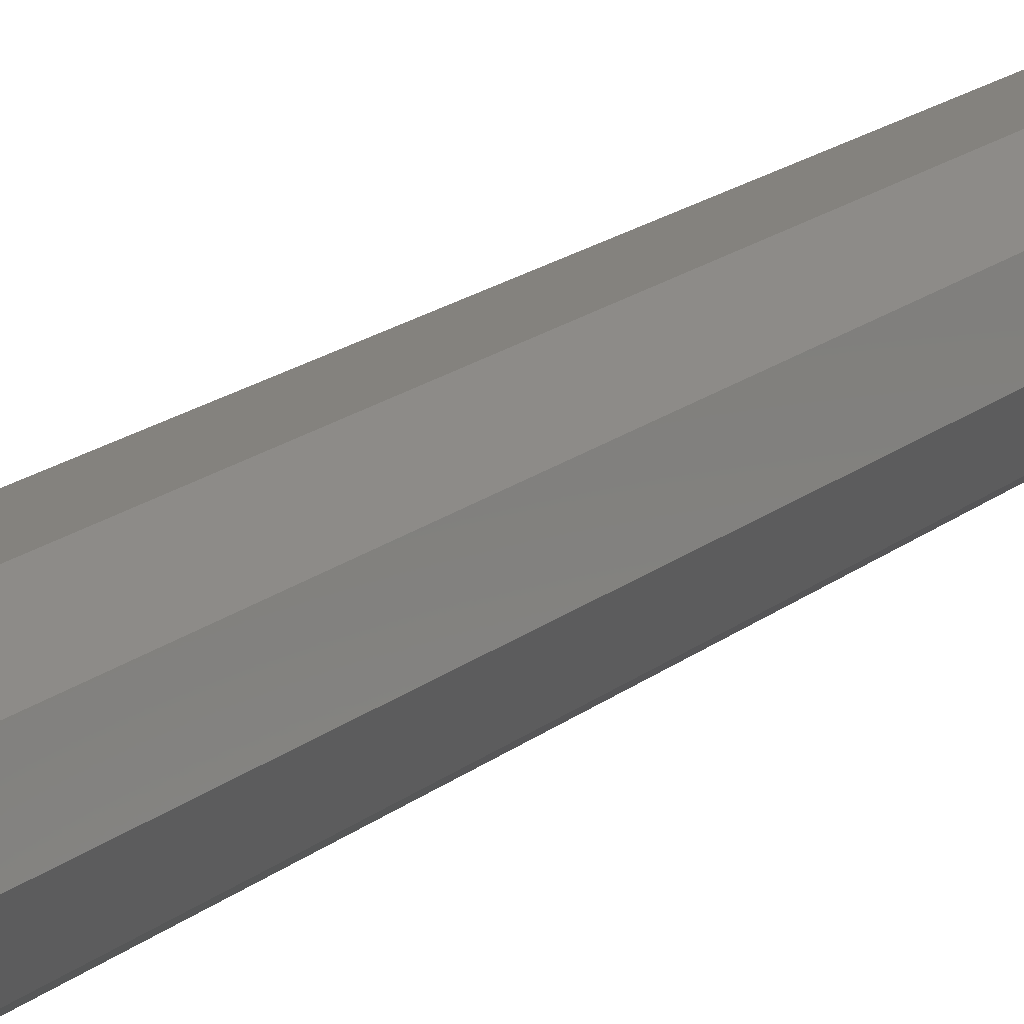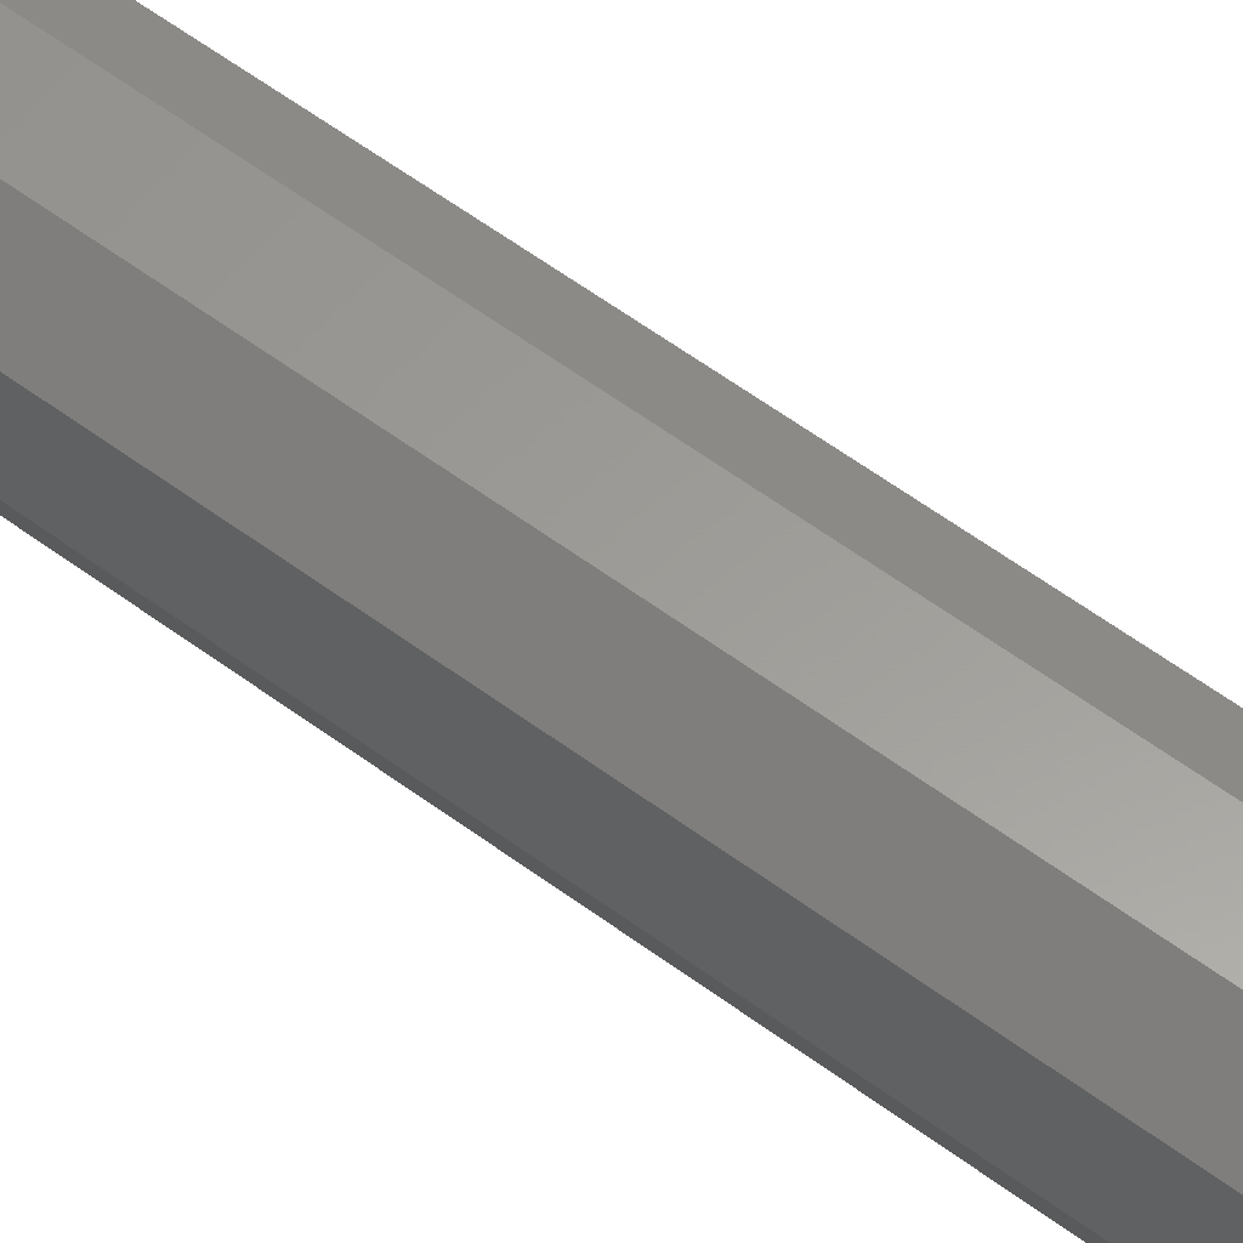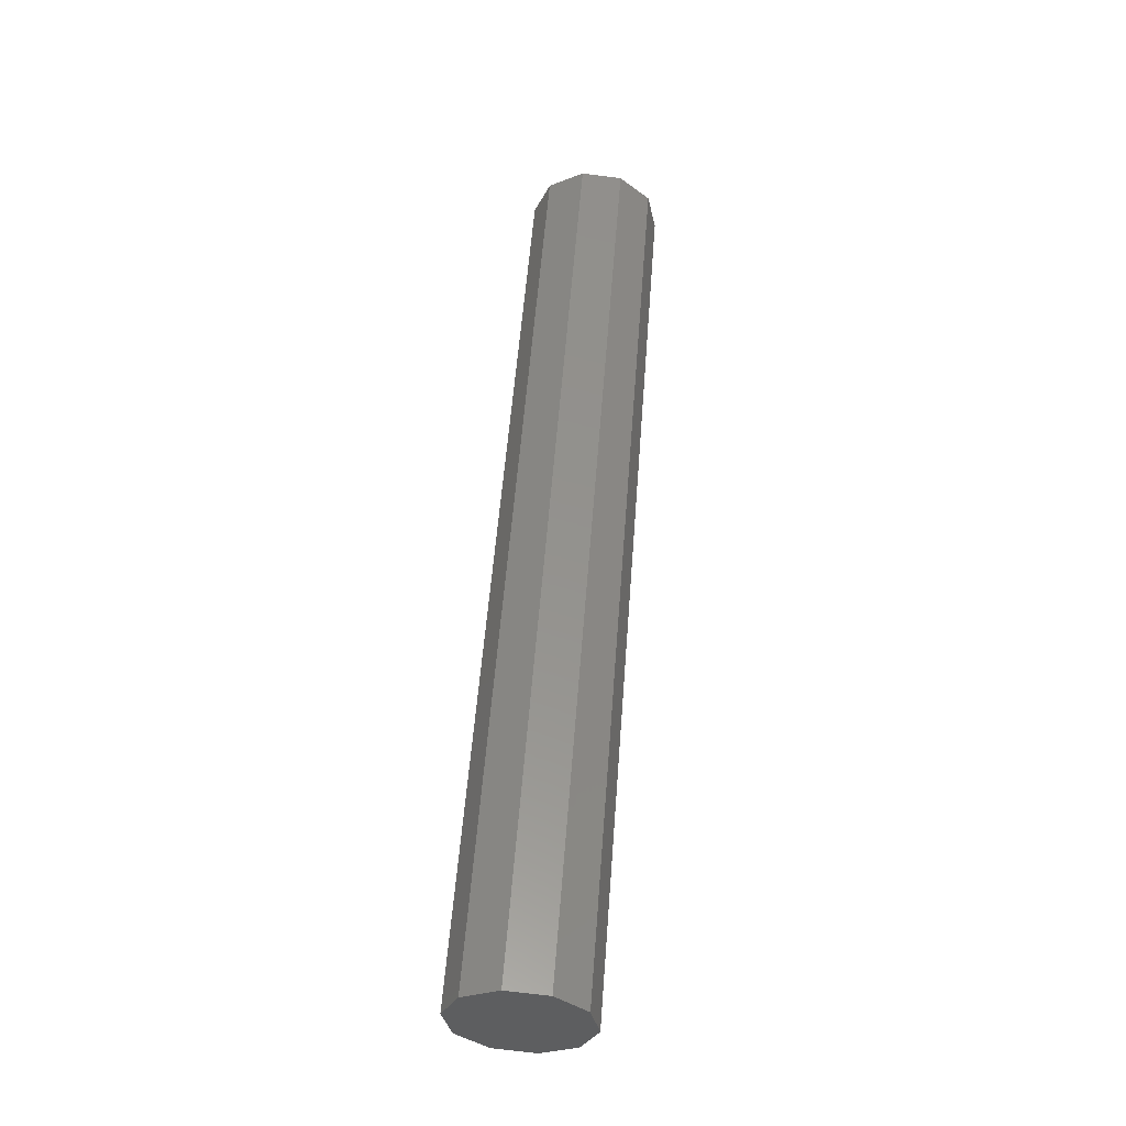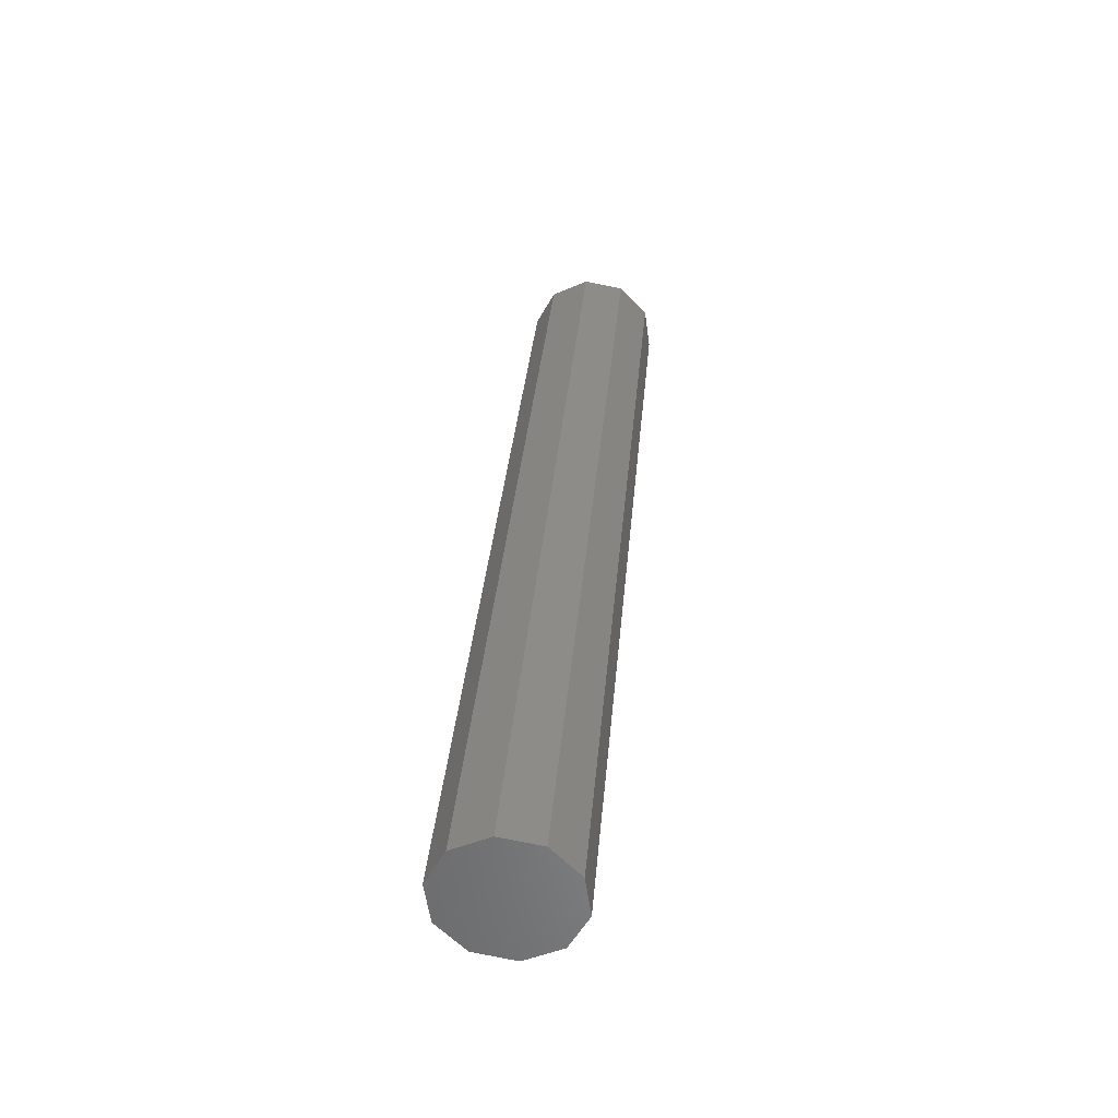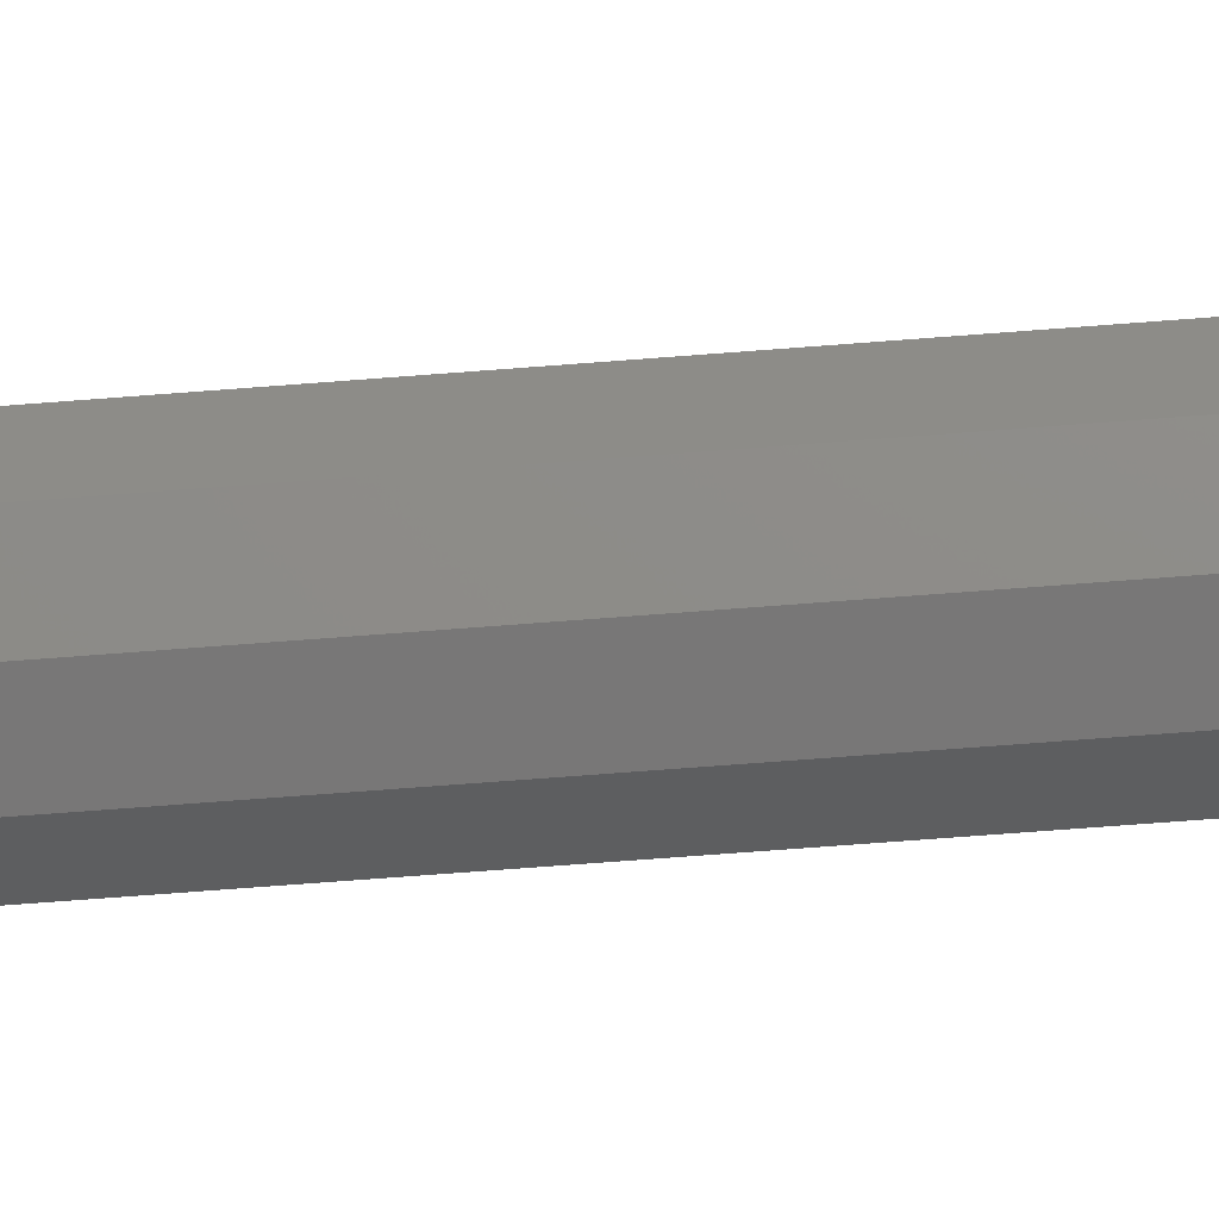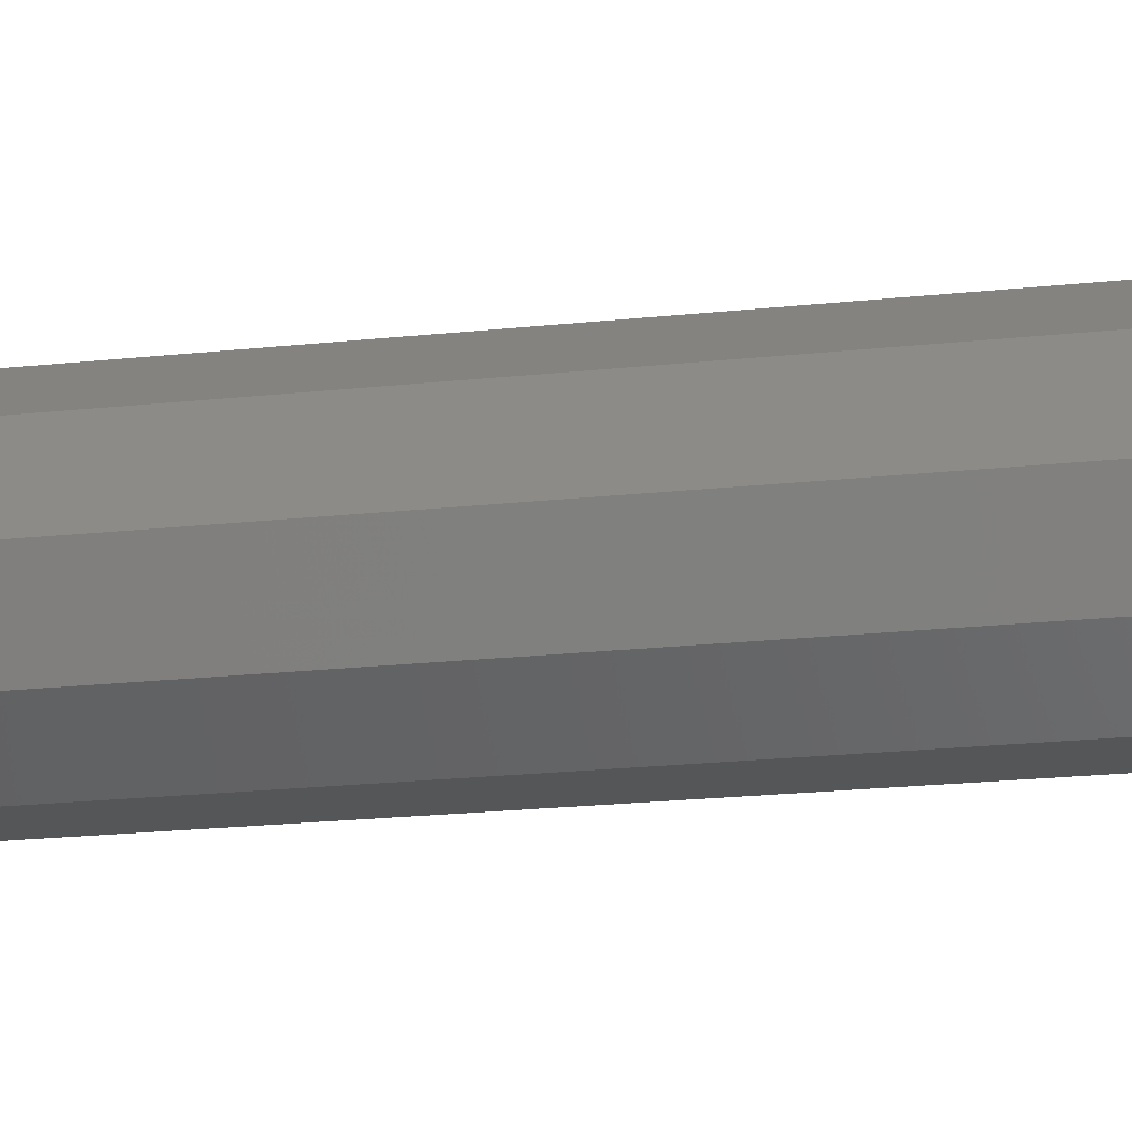
<metadata>
{"format":"stl","ext":"stl","renderer":"f3d","projection":"perspective","resolution":1024,"background":"white","views":[{"elev":17.5,"azim":-142.1,"up":"+Y"},{"elev":60.3,"azim":132.0,"up":"+Y"},{"elev":-37.7,"azim":30.1,"up":"+Z"},{"elev":-54.5,"azim":-10.1,"up":"+Z"},{"elev":-70.2,"azim":99.4,"up":"+Y"},{"elev":-15.0,"azim":110.0,"up":"+Y"}]}
</metadata>
<code>
# stl→obj: 20 verts, 36 faces
v 146.4 0 468.4
v 139.3 2.939 398.8
v 145.4 2.939 468.5
v 140.3 0 398.7
v 136.8 4.755 399
v 142.9 4.755 468.7
v 133.7 4.755 399.3
v 139.8 4.755 469
v 131.2 2.939 399.5
v 137.3 2.939 469.2
v 130.3 0 399.6
v 136.4 0 469.3
v 137.3 -2.939 469.2
v 131.2 -2.939 399.5
v 139.8 -4.755 469
v 133.7 -4.755 399.3
v 142.9 -4.755 468.7
v 136.8 -4.755 399
v 145.4 -2.939 468.5
v 139.3 -2.939 398.8
f 1 2 3
f 2 1 4
f 3 5 6
f 5 3 2
f 6 7 8
f 7 6 5
f 8 9 10
f 9 8 7
f 11 10 9
f 10 11 12
f 13 11 14
f 11 13 12
f 14 15 13
f 15 14 16
f 16 17 15
f 17 16 18
f 18 19 17
f 19 18 20
f 20 1 19
f 1 20 4
f 20 2 4
f 18 2 20
f 18 5 2
f 16 5 18
f 16 7 5
f 14 7 16
f 14 9 7
f 9 14 11
f 3 19 1
f 6 19 3
f 6 17 19
f 8 17 6
f 8 15 17
f 10 15 8
f 10 13 15
f 13 10 12

</code>
